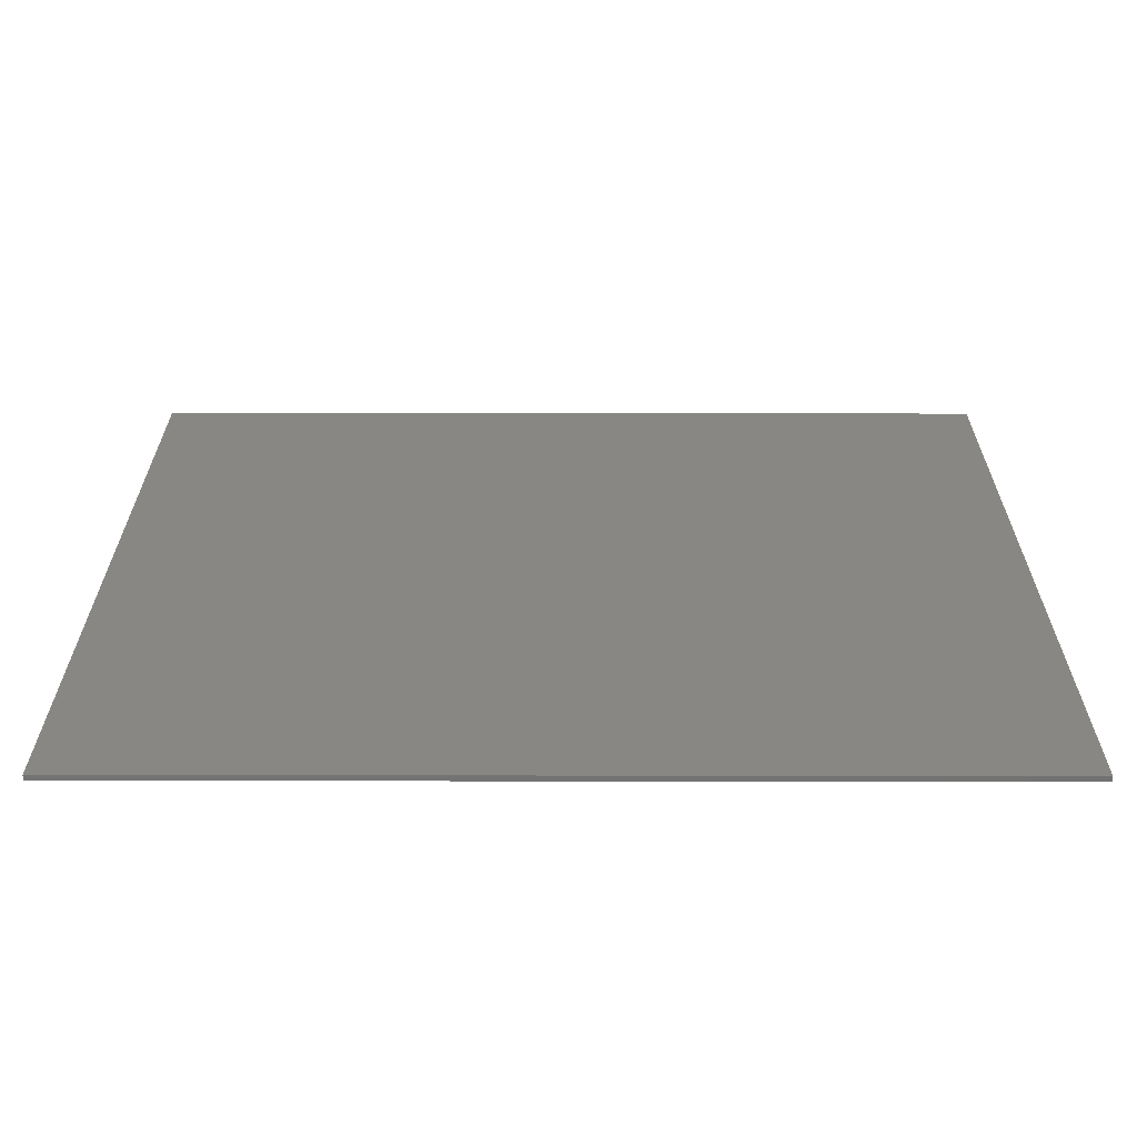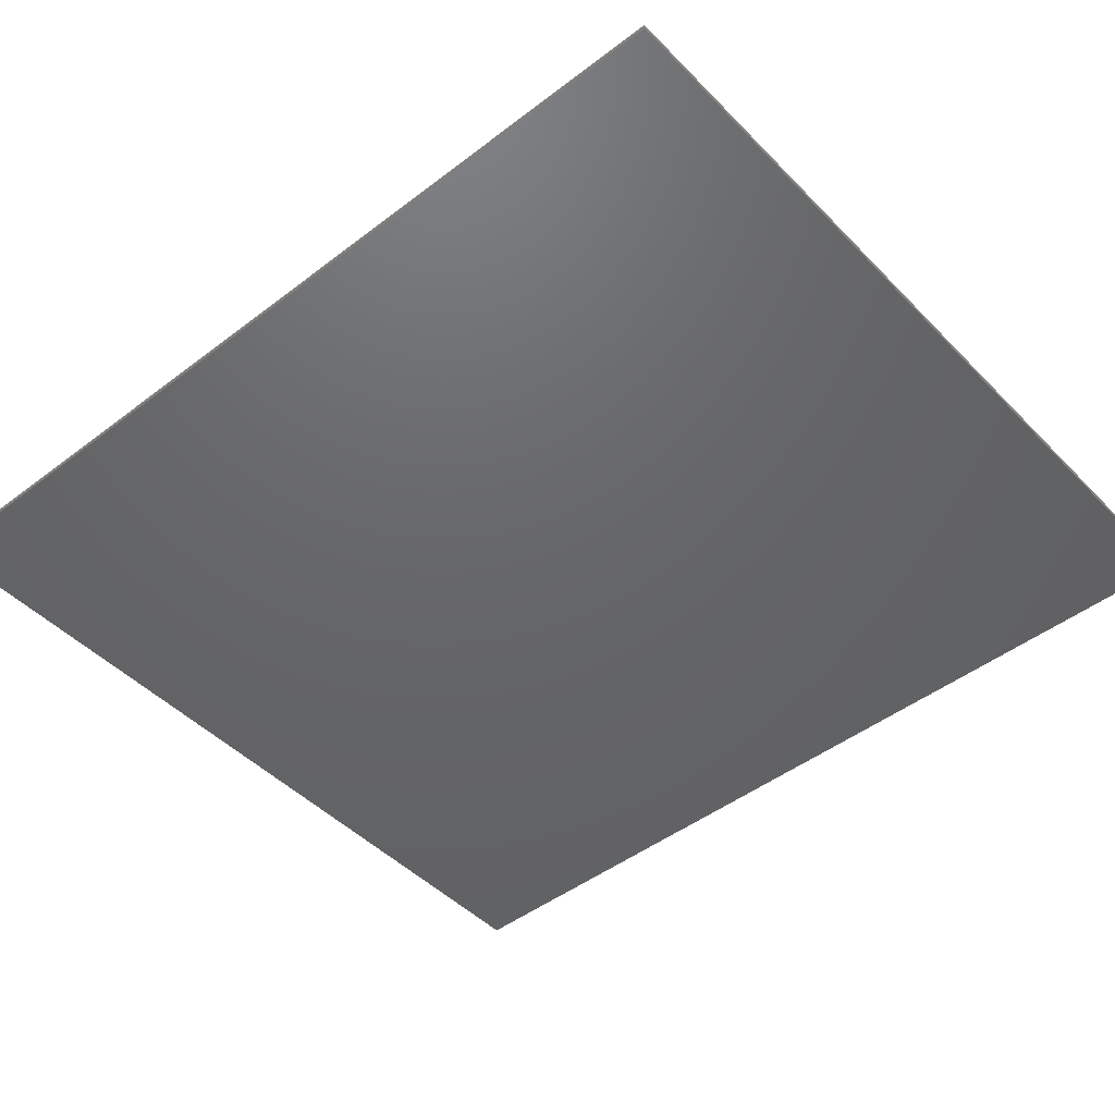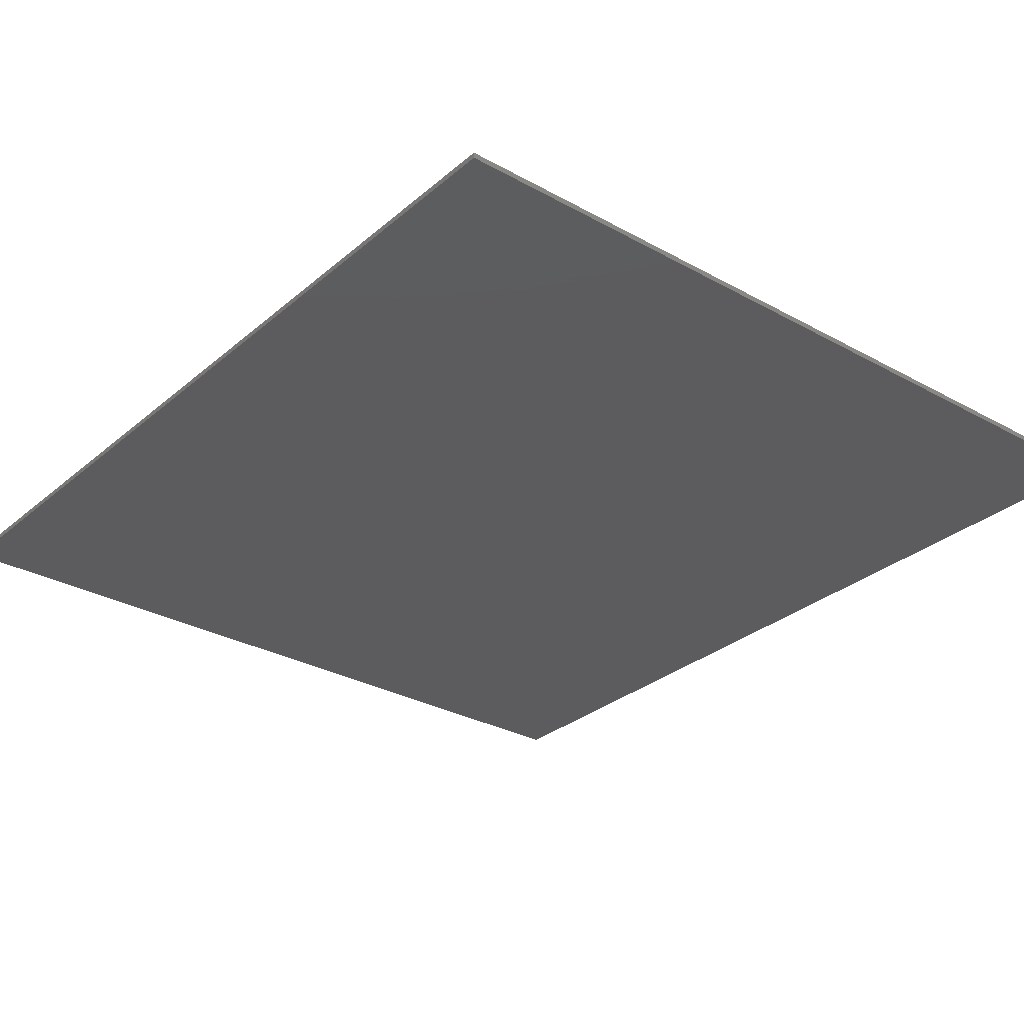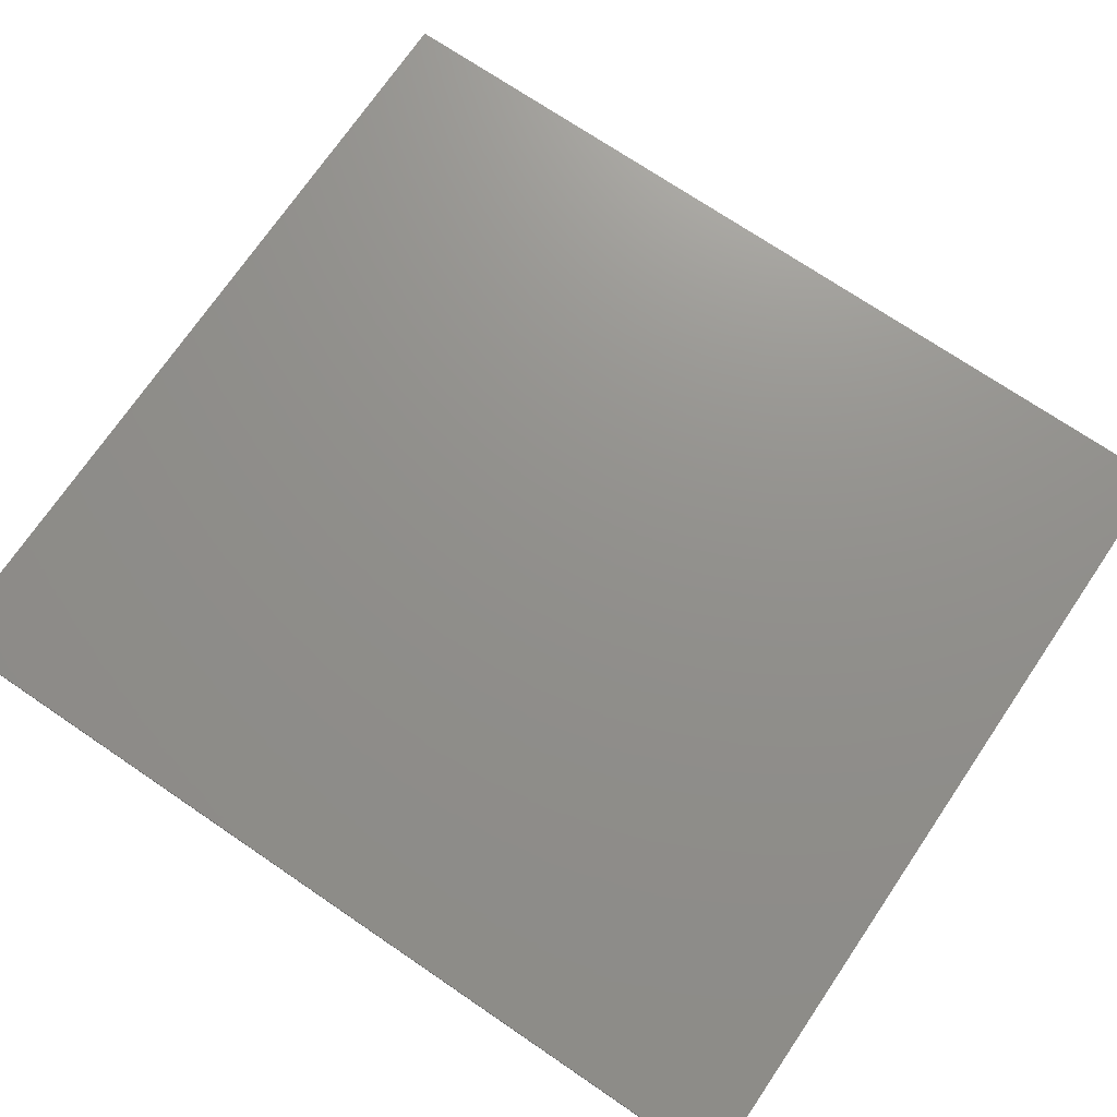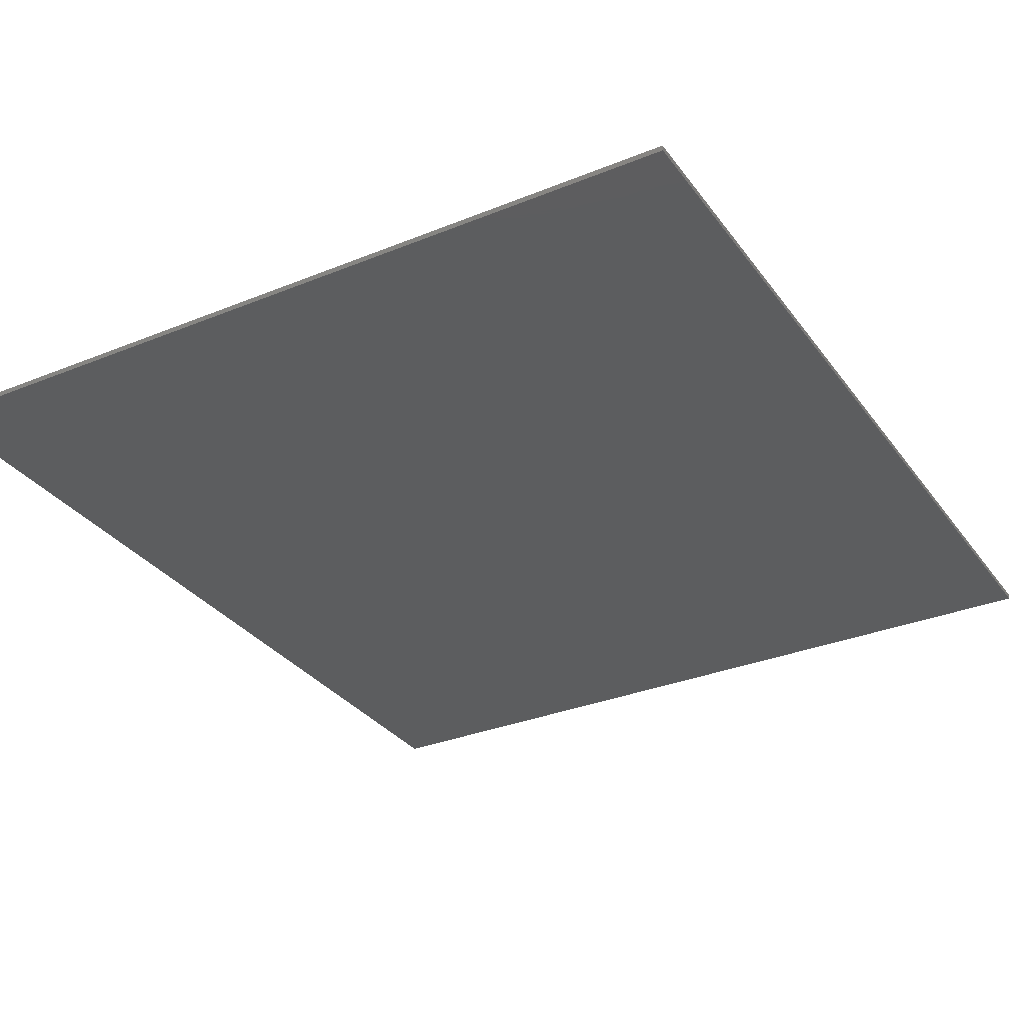
<metadata>
{"format":"stl","ext":"stl","renderer":"f3d","projection":"perspective","resolution":1024,"background":"white","views":[{"elev":25.2,"azim":-89.9,"up":"+Y"},{"elev":-46.4,"azim":131.1,"up":"+Y"},{"elev":-29.8,"azim":-39.1,"up":"+Y"},{"elev":72.4,"azim":124.2,"up":"+Y"},{"elev":-31.6,"azim":-150.1,"up":"+Y"}]}
</metadata>
<code>
# stl→obj: 233 verts, 460 faces
v 7.6 0 8.4
v 7.6 0 -8.4
v -7.6 0 -8.4
v -7.6 0 8.4
v -7.6 -0.1 8.4
v 7.6 -0.1 8.4
v -7.6 -0.1 -8.4
v 7.6 -0.1 -8.4
v -6.6 -0.1 6.4
v -6.6 -0.1 6.24
v -6.4 -0.1 6.16
v -5.76 -0.1 6.16
v -5.04 -0.1 6.4
v -5.44 -0.1 6.16
v -4.8 -0.1 6.28
v -5.32 -0.1 6.04
v -4.64 -0.1 6.08
v -5.28 -0.1 5.8
v -4.56 -0.1 5.8
v -5.32 -0.1 5.6
v -4.64 -0.1 5.52
v -4.8 -0.1 5.36
v -5.44 -0.1 5.44
v -5.04 -0.1 5.28
v -5.6 -0.1 5.24
v -5.76 -0.1 5.44
v -5.76 -0.1 5.24
v -6.4 -0.1 4.44
v -5.76 -0.1 4.44
v -6.56 -0.1 4.2
v -6.56 -0.1 4.36
v -5.56 -0.1 4.2
v -5.56 -0.1 4.36
v -5.24 -0.1 4.36
v -4.52 -0.1 4.36
v -5.08 -0.1 4.2
v -4.6 -0.1 4.2
v -3.52 -0.1 6.16
v -2.64 -0.1 6.4
v -4.36 -0.1 6.4
v -4.16 -0.1 6.16
v -4.36 -0.1 6.2
v -3 -0.1 6.16
v -2.64 -0.1 5.84
v -3 -0.1 5.84
v -3.52 -0.1 5.48
v -3.52 -0.1 5.24
v -4.16 -0.1 4.44
v -3.52 -0.1 4.44
v -3.28 -0.1 5.48
v -3.28 -0.1 5.24
v -3 -0.1 5.64
v -3.24 -0.1 5.64
v -3 -0.1 5.04
v -3.24 -0.1 5.04
v -4.36 -0.1 4.2
v -4.36 -0.1 4.4
v -2.64 -0.1 4.2
v -3 -0.1 4.44
v -2.64 -0.1 4.84
v -3 -0.1 4.84
v -2.32 -0.1 6.16
v -1.76 -0.1 6.4
v -2.48 -0.1 6.4
v -2.48 -0.1 6.2
v -2.04 -0.1 5.44
v -1.04 -0.1 5.08
v -2.32 -0.1 4.44
v -2.04 -0.1 4.44
v -2.48 -0.1 4.2
v -1.84 -0.1 4.2
v -2.48 -0.1 4.36
v -1.84 -0.1 4.36
v -1.36 -0.1 4.2
v -0.76 -0.1 4.2
v -0.76 -0.1 6.16
v -1.04 -0.1 6.16
v -1.2 -0.1 6.4
v -0.56 -0.1 6.4
v -1.2 -0.1 6.24
v -0.56 -0.1 6.24
v 0.04 -0.1 6.16
v 0.72 -0.1 6.4
v -0.16 -0.1 6.4
v -0.16 -0.1 6.24
v 0.24 -0.1 5.88
v 0 -0.1 5.2
v -0.52 -0.1 4.44
v -0.04 -0.1 4.96
v -0.2 -0.1 4.44
v -0.68 -0.1 4.2
v 0 -0.1 4.2
v -0.68 -0.1 4.36
v 0 -0.1 4.36
v 0.44 -0.1 5.2
v 0.48 -0.1 4.96
v 1.32 -0.1 4.44
v 0.6 -0.1 4.44
v 0.4 -0.1 4.2
v 1.44 -0.1 4.2
v 0.4 -0.1 4.36
v 1.44 -0.1 4.36
v 2.16 -0.1 6.16
v 2.32 -0.1 6.4
v 1.32 -0.1 6.4
v 1.52 -0.1 6.16
v 1.32 -0.1 6.24
v 2.32 -0.1 6.24
v 2.16 -0.1 4.6
v 1.52 -0.1 4.6
v 1.6 -0.1 4.4
v 2.24 -0.1 4.48
v 1.8 -0.1 4.28
v 2.12 -0.1 4.2
v 2.48 -0.1 4.44
v 2.6 -0.1 4.2
v 2.68 -0.1 4.48
v 2.84 -0.1 4.32
v 2.8 -0.1 4.6
v 3 -0.1 4.48
v 3.08 -0.1 4.6
v 2.8 -0.1 6.16
v 3.08 -0.1 6.16
v 2.64 -0.1 6.4
v 2.64 -0.1 6.24
v 3.24 -0.1 6.4
v 3.24 -0.1 6.24
v 4.48 -0.1 6.4
v 3.44 -0.1 6.4
v 3.6 -0.1 6.16
v 4.24 -0.1 6.16
v 3.44 -0.1 6.24
v 4.48 -0.1 6.24
v 3.6 -0.1 4.44
v 4.24 -0.1 4.44
v 3.44 -0.1 4.2
v 3.44 -0.1 4.36
v 4.64 -0.1 4.44
v 5.04 -0.1 4.2
v 4.72 -0.1 4.52
v 5.04 -0.1 4.92
v 4.72 -0.1 4.92
v 6.6 -0.1 6.4
v 4.84 -0.1 6.4
v 5.4 -0.1 6.16
v 6.04 -0.1 6.16
v 5.24 -0.1 6.12
v 5.16 -0.1 6
v 4.84 -0.1 5.64
v 5.16 -0.1 5.64
v 6.2 -0.1 6.12
v 6.28 -0.1 6
v 6.6 -0.1 5.64
v 6.28 -0.1 5.64
v 5.4 -0.1 4.44
v 6.04 -0.1 4.44
v 5.24 -0.1 4.2
v 5.24 -0.1 4.36
v 6.2 -0.1 4.2
v 6.2 -0.1 4.36
v 2.8 -0.1 1.6
v -2.08 -0.1 1.6
v -0.84 -0.1 0.24
v 2.6 -0.1 0.24
v -0.96 -0.1 -0.76
v -2.64 -0.1 -2.48
v -1.32 -0.1 -2.04
v -0.04 -0.1 -0.68
v -0.44 -0.1 -1.96
v 0.84 -0.1 -0.76
v 0.16 -0.1 -2.08
v 1.56 -0.1 -1
v 0.72 -0.1 -2.44
v 2.24 -0.1 -1.4
v 1 -0.1 -2.84
v 2.72 -0.1 -1.96
v 1.16 -0.1 -3.32
v 3.04 -0.1 -2.76
v 3.04 -0.1 -3.8
v 1.12 -0.1 -3.88
v 2.8 -0.1 -4.56
v 0.72 -0.1 -4.36
v 2.36 -0.1 -5.16
v 0.28 -0.1 -4.64
v 1.72 -0.1 -5.68
v -0.24 -0.1 -4.8
v 0.88 -0.1 -6.08
v -0.88 -0.1 -4.88
v 0.04 -0.1 -6.28
v -1.36 -0.1 -6.28
v -1.6 -0.1 -4.8
v -2 -0.1 -6.12
v -2.16 -0.1 -4.6
v -2.6 -0.1 -5.92
v -2.72 -0.1 -4.2
v -2.92 -0.1 -5.72
v -2.6 -0.1 2.2
v 3.52 -0.1 2.2
v 3.12 -0.1 -0.36
v 1.52 -0.1 -0.36
v 2.12 -0.1 -0.56
v 2.72 -0.1 -1.04
v 3.24 -0.1 -1.64
v 3.64 -0.1 -2.48
v 3.76 -0.1 -3.2
v 3.64 -0.1 -4
v 3.32 -0.1 -4.88
v 2.84 -0.1 -5.56
v 2.04 -0.1 -6.16
v 1.08 -0.1 -6.64
v 0.12 -0.1 -6.84
v -0.64 -0.1 -6.88
v -1.6 -0.1 -6.84
v -2.4 -0.1 -6.64
v -3 -0.1 -6.4
v -3.52 -0.1 -6.12
v -3.2 -0.1 -3.4
v -2.8 -0.1 -3.16
v -2.28 -0.1 -3.72
v -1.68 -0.1 -4.08
v -0.96 -0.1 -4.24
v -0.24 -0.1 -4.16
v 0.32 -0.1 -3.96
v 0.6 -0.1 -3.68
v 0.6 -0.1 -3.16
v 0.36 -0.1 -2.84
v -0.04 -0.1 -2.64
v -0.48 -0.1 -2.56
v -1.08 -0.1 -2.64
v -1.96 -0.1 -2.84
v -3.4 -0.1 -3.36
v 7.6 -0.1 0
v -7.6 -0.1 0
f 1 2 3
f 3 4 1
f 5 6 1
f 1 4 5
f 7 5 4
f 4 3 7
f 8 7 3
f 3 2 8
f 6 8 2
f 2 1 6
f 9 10 11
f 11 12 9
f 13 9 12
f 12 14 13
f 15 13 14
f 14 16 15
f 17 15 16
f 16 18 17
f 19 17 18
f 18 20 19
f 21 19 20
f 20 22 21
f 22 20 23
f 23 24 22
f 25 24 23
f 23 26 25
f 27 25 26
f 26 11 27
f 12 11 26
f 27 11 28
f 28 29 27
f 30 29 28
f 28 31 30
f 29 30 32
f 32 33 29
f 24 25 34
f 34 35 24
f 35 34 36
f 36 37 35
f 38 39 40
f 40 41 38
f 40 42 41
f 39 38 43
f 44 39 43
f 43 45 44
f 38 41 46
f 47 46 41
f 41 48 47
f 47 48 49
f 50 46 47
f 47 51 50
f 50 51 52
f 52 53 50
f 54 52 51
f 51 55 54
f 56 49 48
f 48 57 56
f 49 56 58
f 58 59 49
f 59 58 60
f 60 61 59
f 62 63 64
f 64 65 62
f 63 62 66
f 66 67 63
f 66 62 68
f 68 69 66
f 69 68 70
f 70 71 69
f 68 72 70
f 69 71 73
f 67 66 74
f 74 75 67
f 67 75 76
f 76 77 67
f 78 77 76
f 76 79 78
f 78 80 77
f 79 76 81
f 82 83 84
f 84 85 82
f 83 82 86
f 87 86 82
f 82 88 87
f 89 87 88
f 88 90 89
f 90 88 91
f 91 92 90
f 88 93 91
f 90 92 94
f 95 87 89
f 89 96 95
f 83 86 95
f 95 97 83
f 97 95 96
f 96 98 97
f 97 98 99
f 99 100 97
f 98 101 99
f 97 100 102
f 103 104 105
f 105 106 103
f 105 107 106
f 104 103 108
f 109 103 106
f 106 110 109
f 109 110 111
f 111 112 109
f 112 111 113
f 113 114 112
f 115 112 114
f 114 116 115
f 117 115 116
f 116 118 117
f 119 117 118
f 118 120 119
f 119 120 121
f 121 122 119
f 123 122 121
f 122 123 124
f 124 125 122
f 126 124 123
f 123 127 126
f 128 129 130
f 130 131 128
f 129 132 130
f 128 131 133
f 131 130 134
f 134 135 131
f 136 135 134
f 134 137 136
f 138 135 136
f 136 139 138
f 140 138 139
f 140 139 141
f 141 142 140
f 143 144 145
f 145 146 143
f 144 147 145
f 148 147 144
f 144 149 148
f 148 149 150
f 143 146 151
f 143 151 152
f 152 153 143
f 152 154 153
f 146 145 155
f 155 156 146
f 157 156 155
f 155 158 157
f 156 157 159
f 159 160 156
f 161 162 163
f 163 164 161
f 165 163 162
f 162 166 165
f 165 166 167
f 167 168 165
f 168 167 169
f 169 170 168
f 170 169 171
f 171 172 170
f 172 171 173
f 173 174 172
f 174 173 175
f 175 176 174
f 176 175 177
f 177 178 176
f 179 178 177
f 177 180 179
f 181 179 180
f 180 182 181
f 183 181 182
f 182 184 183
f 185 183 184
f 184 186 185
f 187 185 186
f 186 188 187
f 189 187 188
f 188 190 189
f 190 188 191
f 191 192 190
f 192 191 193
f 193 194 192
f 194 193 195
f 195 196 194
f 197 162 161
f 161 198 197
f 198 161 164
f 164 199 198
f 200 199 164
f 164 163 200
f 170 200 163
f 163 168 170
f 163 165 168
f 200 170 172
f 172 201 200
f 201 172 174
f 174 202 201
f 202 174 176
f 176 203 202
f 203 176 178
f 178 204 203
f 205 204 178
f 178 179 205
f 206 205 179
f 179 181 206
f 207 206 181
f 181 183 207
f 208 207 183
f 183 185 208
f 209 208 185
f 185 187 209
f 210 209 187
f 187 189 210
f 211 210 189
f 189 212 211
f 212 189 190
f 190 213 212
f 213 190 192
f 192 214 213
f 214 192 194
f 194 215 214
f 215 194 196
f 196 216 215
f 216 196 195
f 195 217 216
f 218 217 195
f 195 219 218
f 219 195 193
f 193 220 219
f 220 193 191
f 191 221 220
f 221 191 188
f 188 186 221
f 222 221 186
f 186 184 222
f 223 222 184
f 184 182 223
f 224 223 182
f 182 180 224
f 224 180 177
f 177 225 224
f 225 177 175
f 175 226 225
f 226 175 173
f 173 227 226
f 227 173 171
f 171 228 227
f 228 171 169
f 169 167 228
f 229 228 167
f 167 166 229
f 166 230 229
f 166 218 230
f 217 218 166
f 166 231 217
f 197 231 166
f 166 162 197
f 6 5 84
f 84 83 6
f 6 83 105
f 6 105 104
f 6 104 124
f 124 104 108
f 108 125 124
f 109 125 108
f 108 103 109
f 125 109 119
f 119 122 125
f 119 109 112
f 112 117 119
f 117 112 115
f 6 124 126
f 6 126 129
f 6 129 128
f 144 6 128
f 128 133 144
f 6 144 143
f 6 143 153
f 153 232 6
f 160 232 153
f 153 154 160
f 156 160 154
f 154 146 156
f 146 154 152
f 152 151 146
f 160 159 232
f 232 159 198
f 198 199 232
f 203 232 199
f 199 202 203
f 199 201 202
f 199 200 201
f 232 203 204
f 232 204 205
f 205 8 232
f 205 206 8
f 206 207 8
f 207 208 8
f 208 209 8
f 209 210 8
f 210 211 8
f 8 211 212
f 212 7 8
f 213 7 212
f 214 7 213
f 215 7 214
f 216 7 215
f 7 216 217
f 217 231 7
f 233 7 231
f 231 197 233
f 230 218 219
f 219 220 230
f 229 230 220
f 220 221 229
f 228 229 221
f 221 222 228
f 227 228 222
f 222 223 227
f 226 227 223
f 223 224 226
f 226 224 225
f 30 233 197
f 197 32 30
f 36 32 197
f 32 36 34
f 34 33 32
f 33 34 25
f 25 27 33
f 27 29 33
f 37 36 197
f 37 197 56
f 56 35 37
f 58 56 197
f 58 197 70
f 70 72 58
f 71 70 197
f 74 71 197
f 73 71 74
f 73 74 66
f 66 69 73
f 75 74 197
f 91 75 197
f 92 91 197
f 99 92 197
f 94 92 99
f 99 101 94
f 94 101 89
f 89 90 94
f 96 89 101
f 101 98 96
f 100 99 197
f 100 197 114
f 114 113 100
f 102 100 113
f 113 111 102
f 97 102 111
f 111 110 97
f 97 110 106
f 106 107 97
f 83 97 107
f 105 83 107
f 114 197 198
f 198 116 114
f 116 198 136
f 136 118 116
f 118 136 137
f 137 120 118
f 120 137 134
f 134 121 120
f 121 134 130
f 130 123 121
f 127 123 130
f 130 132 127
f 126 127 132
f 132 129 126
f 139 136 198
f 139 198 157
f 157 158 139
f 159 157 198
f 141 139 158
f 141 158 155
f 155 150 141
f 150 155 145
f 145 147 150
f 147 148 150
f 141 150 149
f 149 142 141
f 133 142 149
f 149 144 133
f 142 133 131
f 131 140 142
f 138 140 131
f 131 135 138
f 86 87 95
f 5 233 30
f 30 31 5
f 5 31 10
f 11 10 31
f 31 28 11
f 5 10 9
f 5 9 13
f 40 5 13
f 13 15 40
f 42 40 15
f 15 17 42
f 41 42 17
f 17 19 41
f 48 41 19
f 19 21 48
f 57 48 21
f 21 22 57
f 35 57 22
f 22 24 35
f 57 35 56
f 16 14 12
f 12 18 16
f 18 12 26
f 26 23 18
f 18 23 20
f 5 40 39
f 5 39 64
f 65 64 39
f 39 44 65
f 62 65 44
f 44 60 62
f 68 62 60
f 60 72 68
f 60 58 72
f 60 44 54
f 54 61 60
f 54 55 61
f 59 61 55
f 55 49 59
f 47 49 55
f 55 51 47
f 44 52 54
f 52 44 45
f 45 53 52
f 38 53 45
f 45 43 38
f 50 53 38
f 38 46 50
f 5 64 63
f 78 5 63
f 63 80 78
f 80 63 67
f 67 77 80
f 5 78 79
f 5 79 84
f 85 84 79
f 79 81 85
f 82 85 81
f 81 76 82
f 88 82 76
f 76 93 88
f 93 76 75
f 75 91 93

</code>
